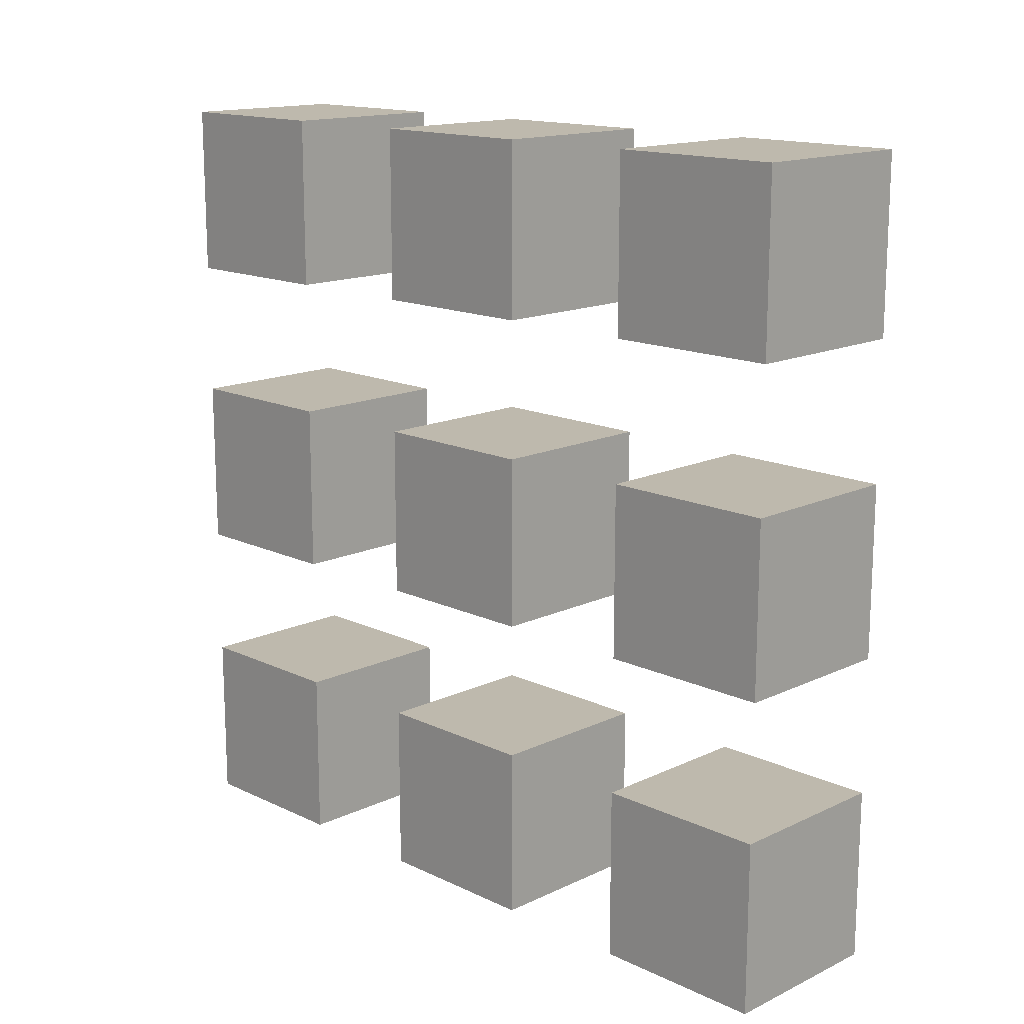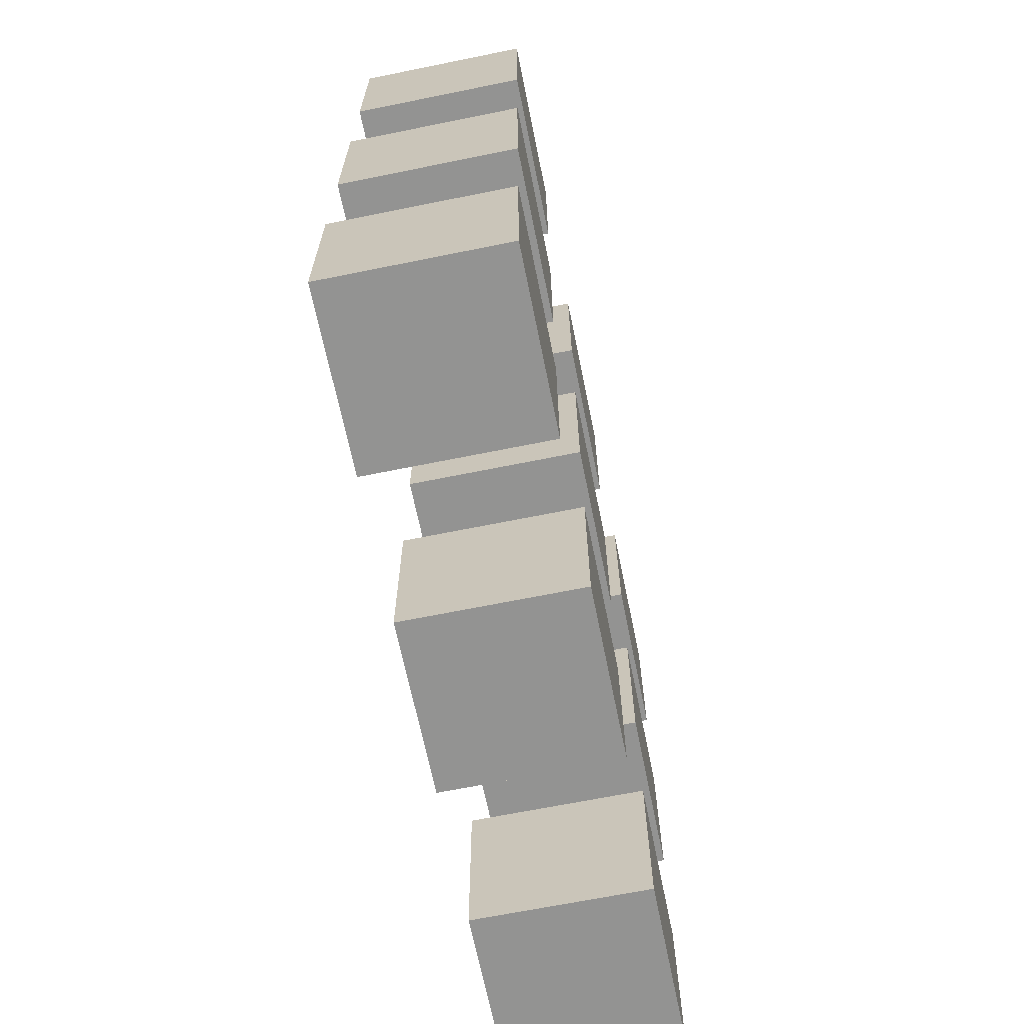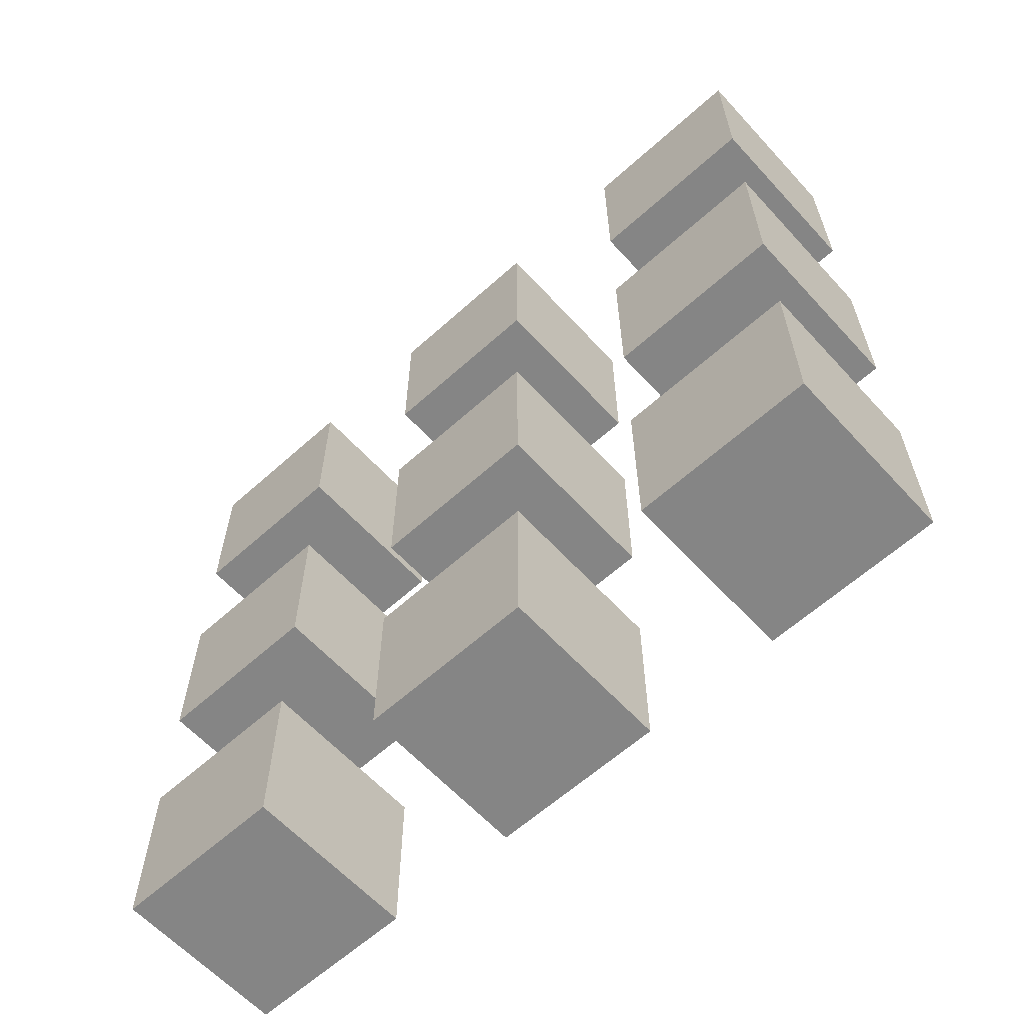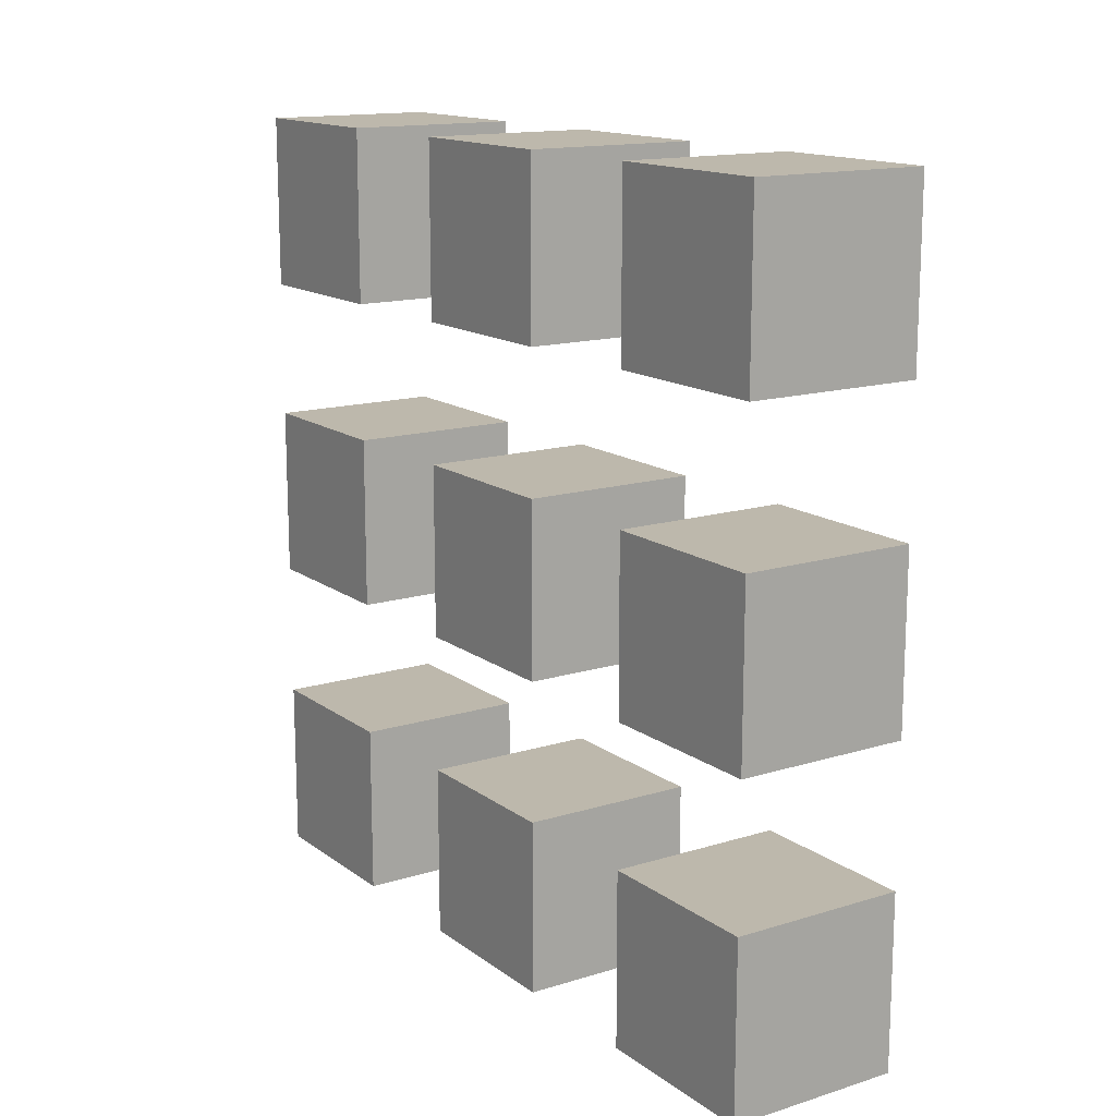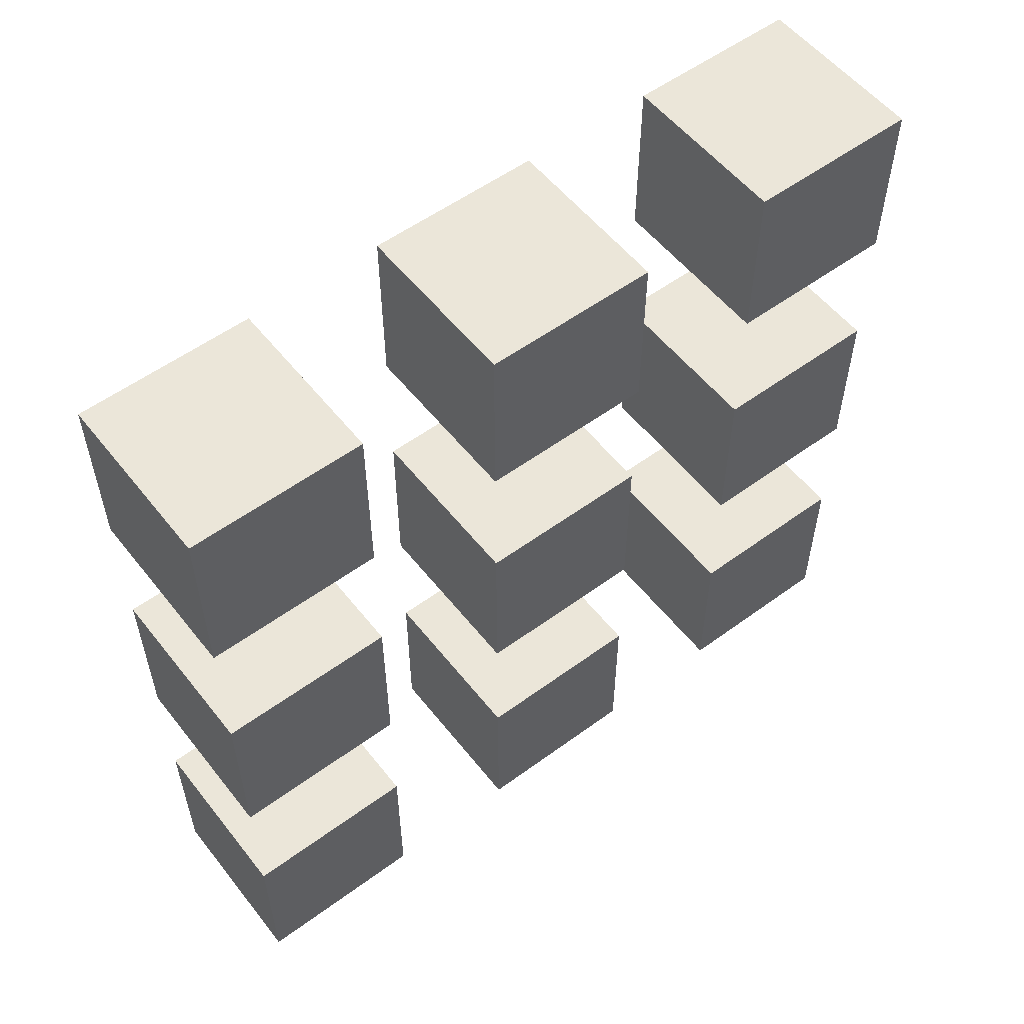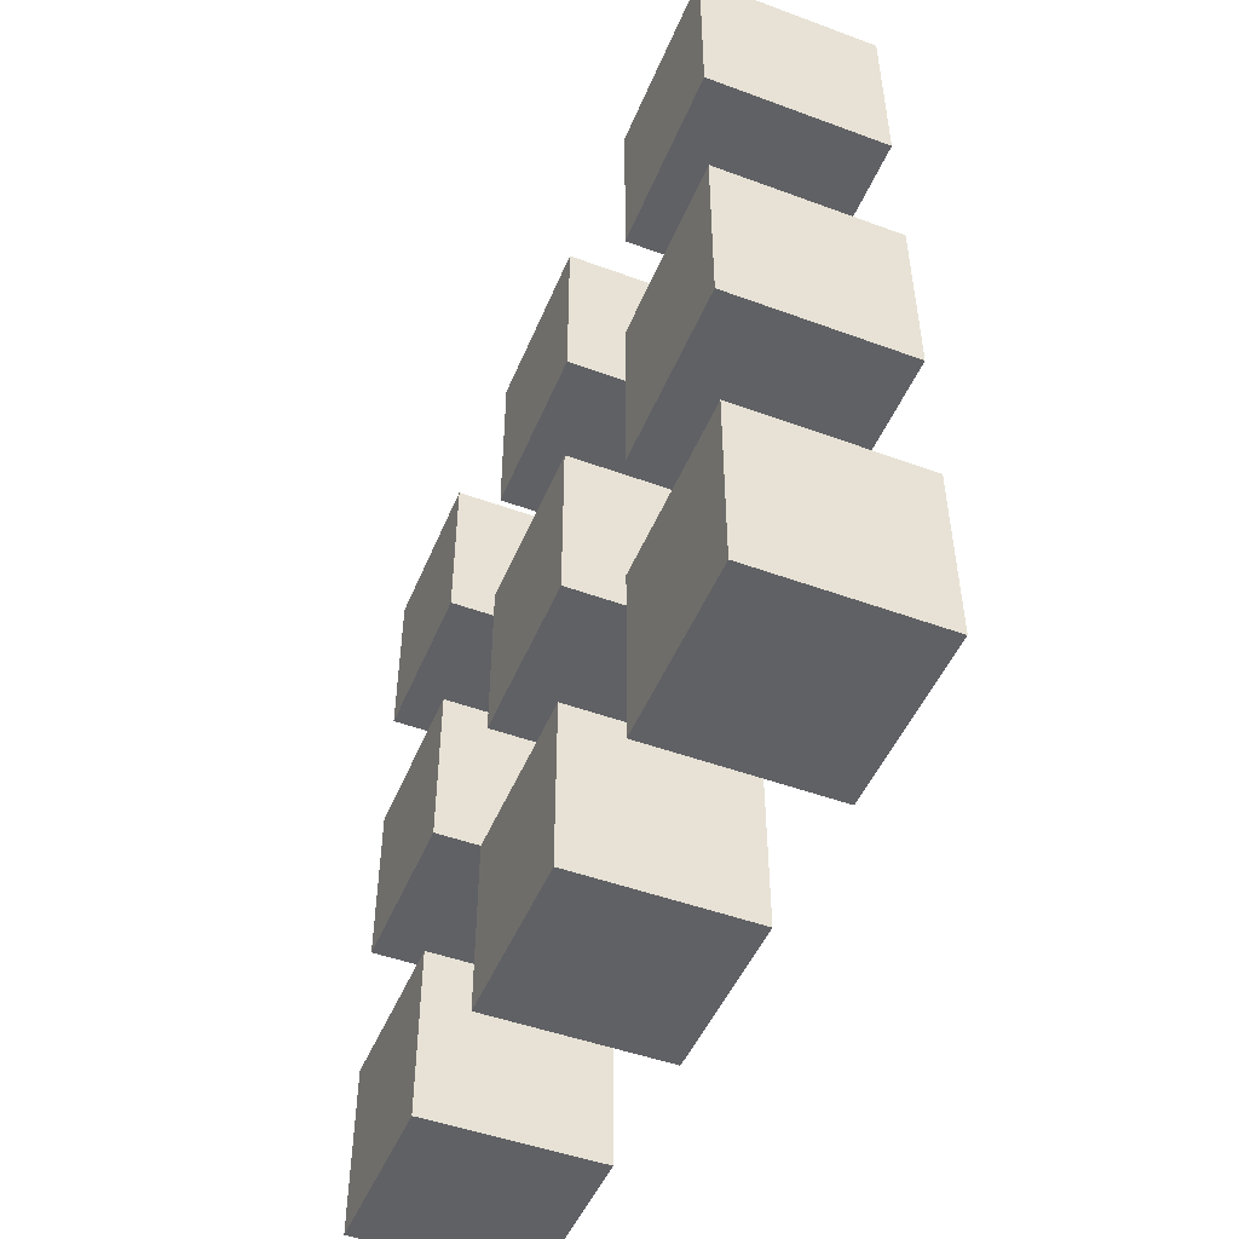
<metadata>
{"format":"obj","ext":"obj","renderer":"f3d","projection":"perspective","resolution":1024,"background":"white","views":[{"elev":15.1,"azim":135.1,"up":"+Z"},{"elev":-66.7,"azim":-168.5,"up":"+Y"},{"elev":-61.7,"azim":-47.6,"up":"+Y"},{"elev":14.7,"azim":-33.7,"up":"+Y"},{"elev":55.3,"azim":-127.7,"up":"+Z"},{"elev":-48.7,"azim":157.8,"up":"+Y"}]}
</metadata>
<code>
o Cube
v 1 -2.6 2.6
v 1 -4.6 2.6
v 1 -2.6 4.6
v 1 -4.6 4.6
v -1 -2.6 2.6
v -1 -4.6 2.6
v -1 -2.6 4.6
v -1 -4.6 4.6
v 1 -2.6 -1
v 1 -4.6 -1
v 1 -2.6 1
v 1 -4.6 1
v -1 -2.6 -1
v -1 -4.6 -1
v -1 -2.6 1
v -1 -4.6 1
v 1 -2.6 -4.6
v 1 -4.6 -4.6
v 1 -2.6 -2.6
v 1 -4.6 -2.6
v -1 -2.6 -4.6
v -1 -4.6 -4.6
v -1 -2.6 -2.6
v -1 -4.6 -2.6
v 1 1 2.6
v 1 -1 2.6
v 1 1 4.6
v 1 -1 4.6
v -1 1 2.6
v -1 -1 2.6
v -1 1 4.6
v -1 -1 4.6
v 1 1 -1
v 1 -1 -1
v 1 1 1
v 1 -1 1
v -1 1 -1
v -1 -1 -1
v -1 1 1
v -1 -1 1
v 1 1 -4.6
v 1 -1 -4.6
v 1 1 -2.6
v 1 -1 -2.6
v -1 1 -4.6
v -1 -1 -4.6
v -1 1 -2.6
v -1 -1 -2.6
v 1 4.6 2.6
v 1 2.6 2.6
v 1 4.6 4.6
v 1 2.6 4.6
v -1 4.6 2.6
v -1 2.6 2.6
v -1 4.6 4.6
v -1 2.6 4.6
v 1 4.6 -1
v 1 2.6 -1
v 1 4.6 1
v 1 2.6 1
v -1 4.6 -1
v -1 2.6 -1
v -1 4.6 1
v -1 2.6 1
v 1 4.6 -4.6
v 1 2.6 -4.6
v 1 4.6 -2.6
v 1 2.6 -2.6
v -1 4.6 -4.6
v -1 2.6 -4.6
v -1 4.6 -2.6
v -1 2.6 -2.6
f 1 5 7 3
f 4 3 7 8
f 8 7 5 6
f 6 2 4 8
f 2 1 3 4
f 6 5 1 2
f 33 37 39 35
f 36 35 39 40
f 40 39 37 38
f 38 34 36 40
f 34 33 35 36
f 38 37 33 34
f 65 69 71 67
f 68 67 71 72
f 72 71 69 70
f 70 66 68 72
f 66 65 67 68
f 70 69 65 66
f 9 13 15 11
f 12 11 15 16
f 16 15 13 14
f 14 10 12 16
f 10 9 11 12
f 14 13 9 10
f 41 45 47 43
f 44 43 47 48
f 48 47 45 46
f 46 42 44 48
f 42 41 43 44
f 46 45 41 42
f 49 53 55 51
f 52 51 55 56
f 56 55 53 54
f 54 50 52 56
f 50 49 51 52
f 54 53 49 50
f 17 21 23 19
f 20 19 23 24
f 24 23 21 22
f 22 18 20 24
f 18 17 19 20
f 22 21 17 18
f 25 29 31 27
f 28 27 31 32
f 32 31 29 30
f 30 26 28 32
f 26 25 27 28
f 30 29 25 26
f 57 61 63 59
f 60 59 63 64
f 64 63 61 62
f 62 58 60 64
f 58 57 59 60
f 62 61 57 58

</code>
